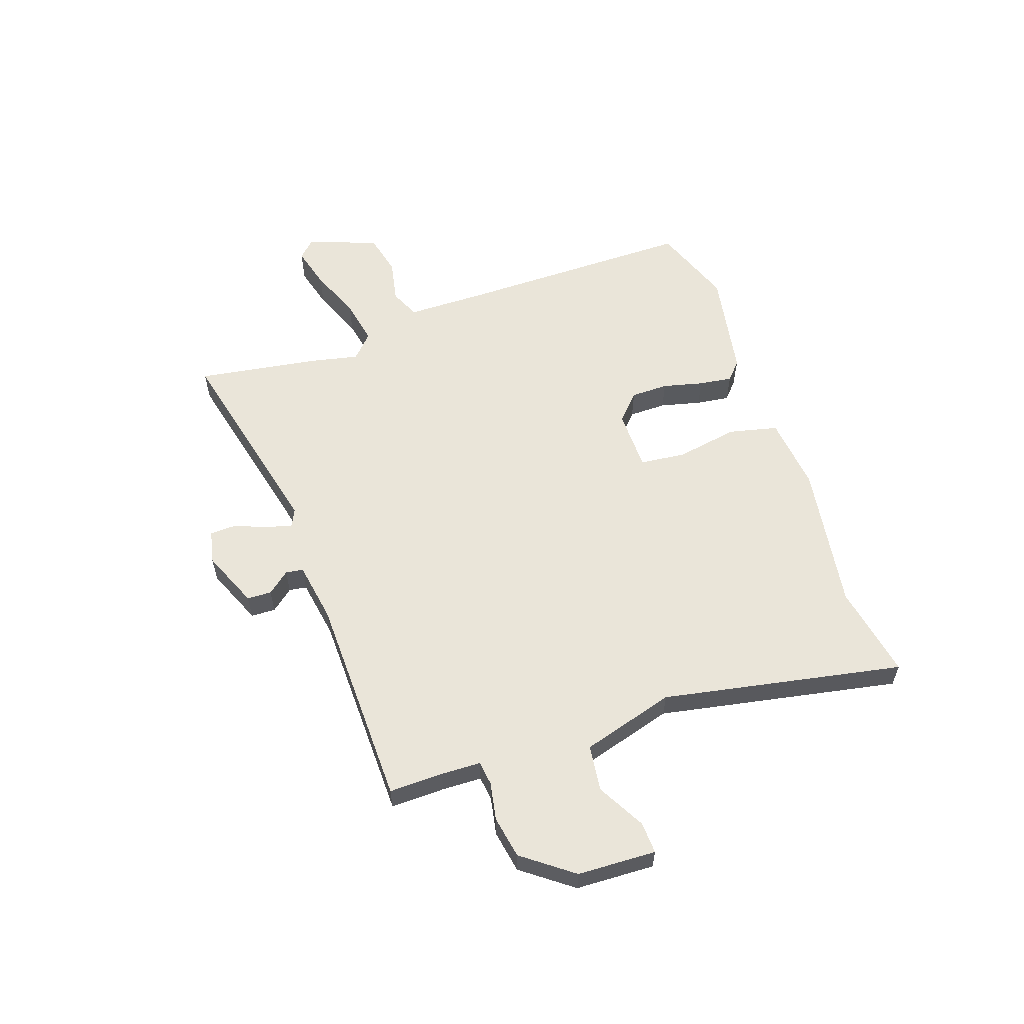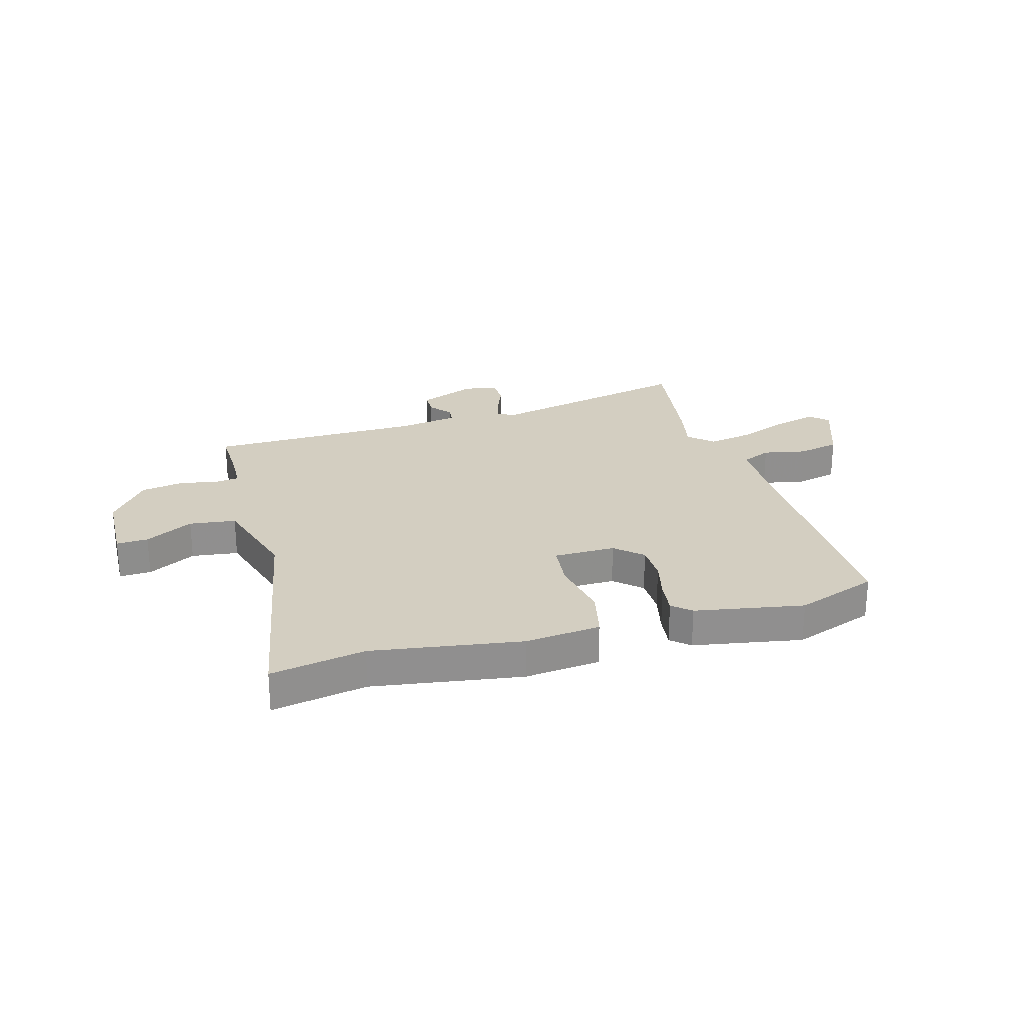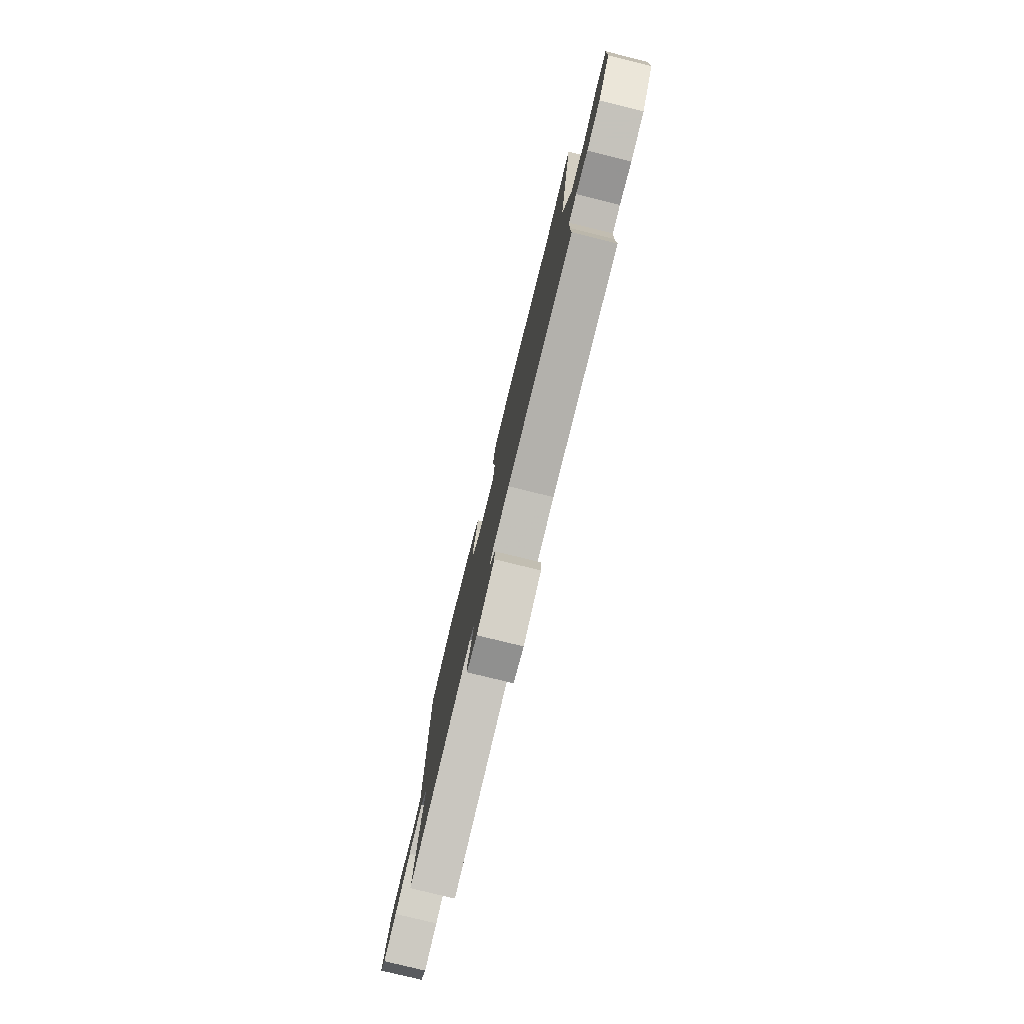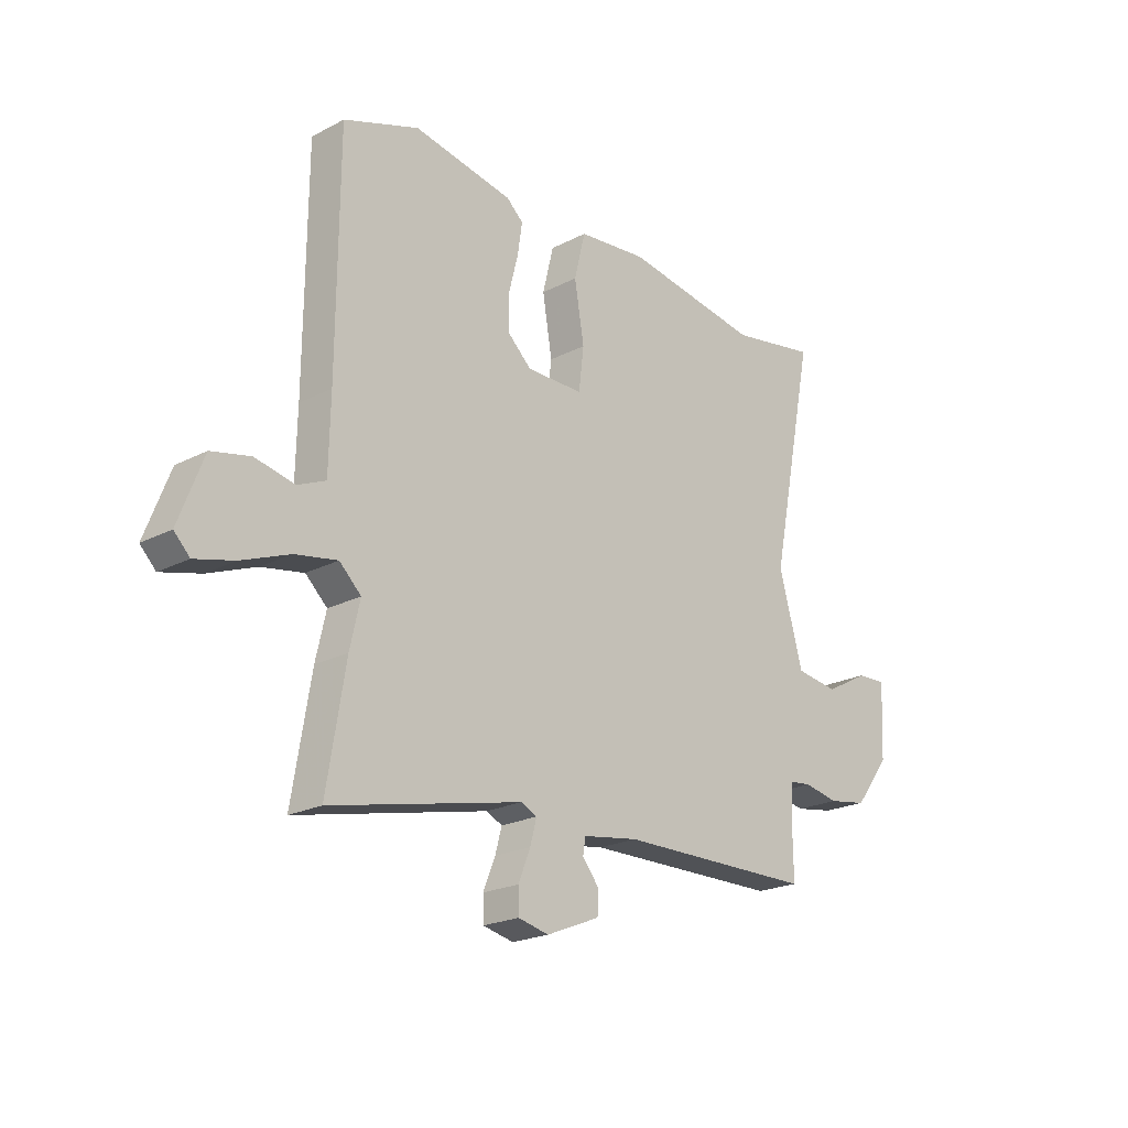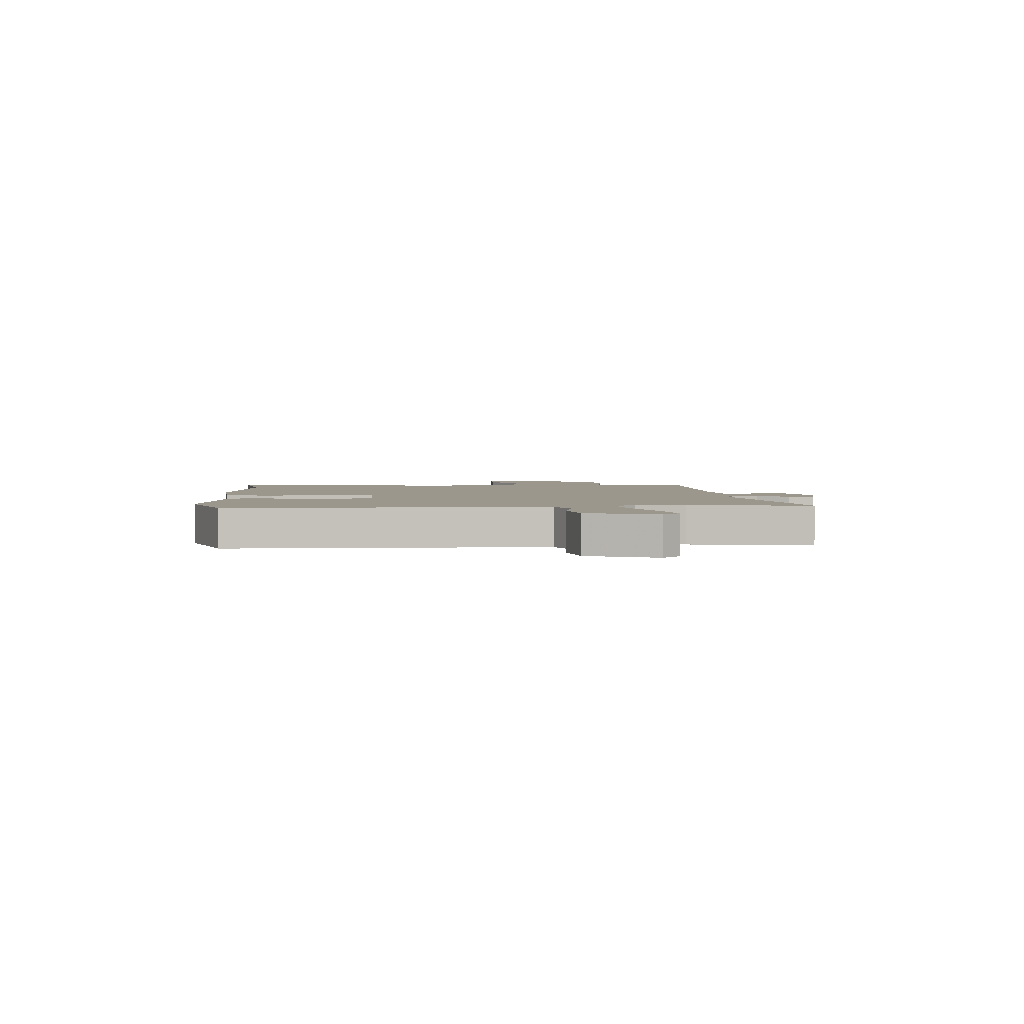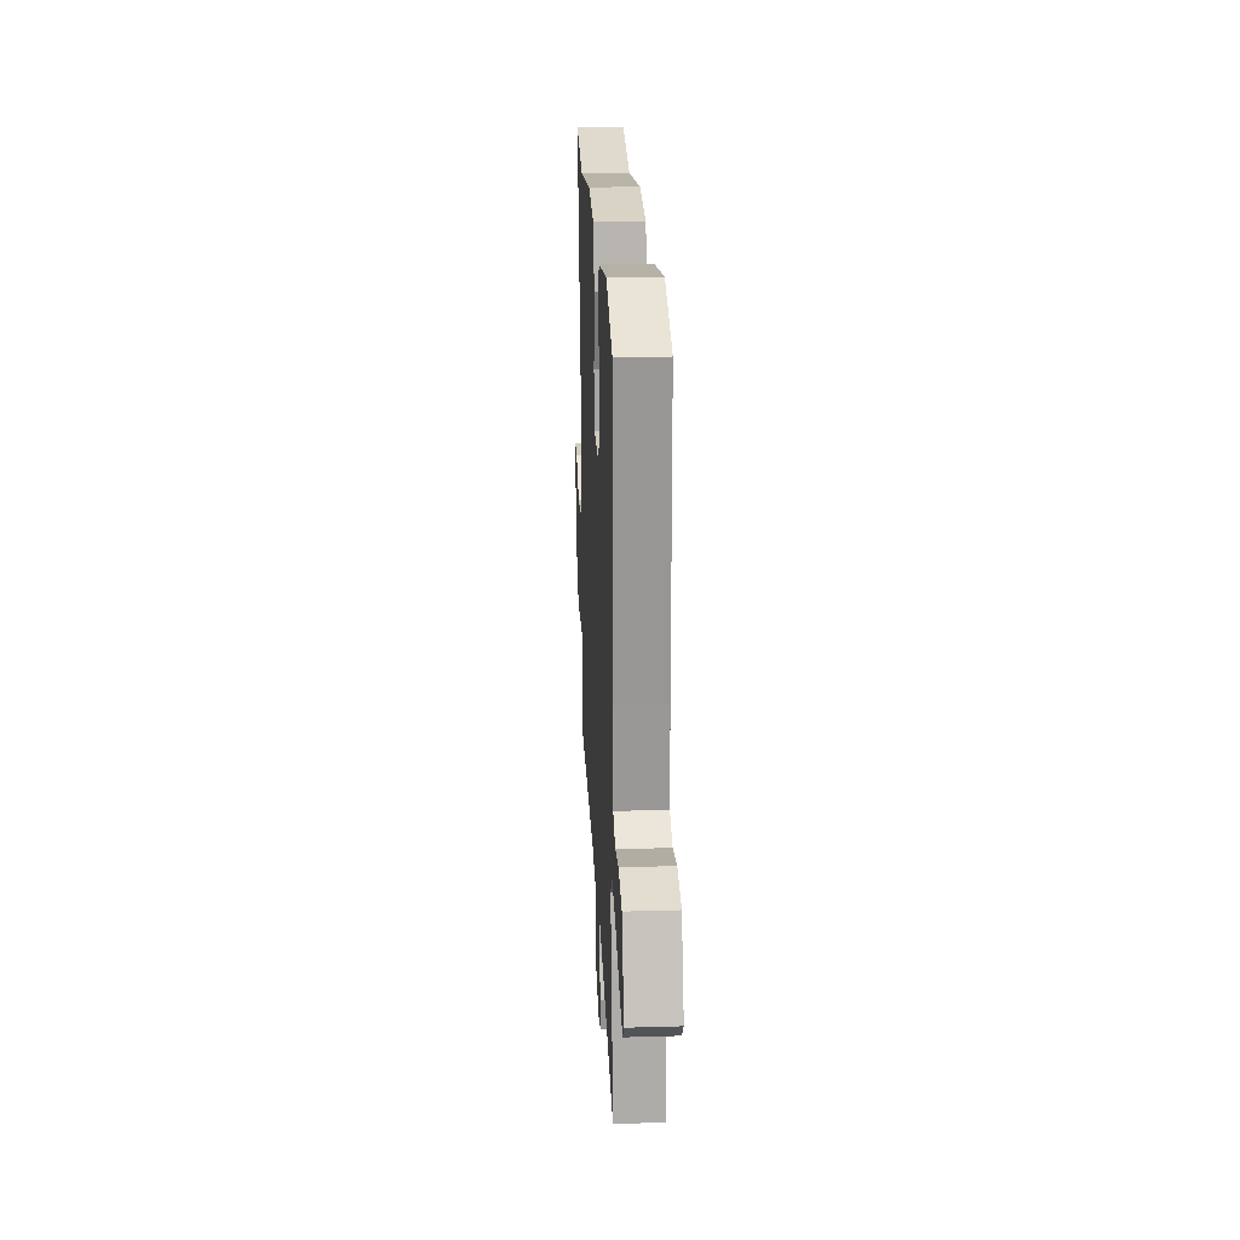
<metadata>
{"format":"obj","ext":"obj","renderer":"f3d","projection":"perspective","resolution":1024,"background":"white","views":[{"elev":58.1,"azim":-109.6,"up":"+Y"},{"elev":25.0,"azim":-16.6,"up":"+Y"},{"elev":-78.6,"azim":-103.8,"up":"+Z"},{"elev":-21.4,"azim":132.7,"up":"+Z"},{"elev":2.9,"azim":85.8,"up":"+Y"},{"elev":22.8,"azim":87.1,"up":"+Z"}]}
</metadata>
<code>
v -0.512 0.07 -0.469
v -0.511 0.07 -0.37
v -0.514 0.07 -0.297
v -0.559 0.07 -0.292
v -0.628 0.07 -0.306
v -0.706 0.07 -0.293
v -0.776 0.07 -0.202
v -0.783 0.07 -0.058
v -0.725 0.07 -0.06
v -0.637 0.07 -0.107
v -0.552 0.07 -0.095
v -0.504 0.07 0.076
v -0.593 0.07 0.516
v -0.42 0.07 0.486
v -0.149 0.07 0.531
v -0.011 0.07 0.518
v 0.011 0.07 0.428
v -0.008 0.07 0.314
v 0.002 0.07 0.23
v 0.115 0.07 0.23
v 0.163 0.07 0.275
v 0.163 0.07 0.344
v 0.144 0.07 0.418
v 0.135 0.07 0.479
v 0.168 0.07 0.509
v 0.366 0.07 0.547
v 0.516 0.07 0.494
v 0.519 0.07 0.055
v 0.522 0.07 -0.087
v 0.577 0.07 -0.111
v 0.656 0.07 -0.094
v 0.733 0.07 -0.111
v 0.782 0.07 -0.238
v 0.751 0.07 -0.27
v 0.673 0.07 -0.25
v 0.578 0.07 -0.213
v 0.494 0.07 -0.198
v 0.451 0.07 -0.239
v 0.471 0.07 -0.327
v 0.508 0.07 -0.55
v 0.128 0.07 -0.466
v 0.096 0.07 -0.481
v 0.109 0.07 -0.529
v 0.133 0.07 -0.588
v 0.132 0.07 -0.636
v 0.071 0.07 -0.65
v -0.035 0.07 -0.607
v -0.037 0.07 -0.562
v -0.004 0.07 -0.521
v -0.009 0.07 -0.489
v -0.12 0.07 -0.472
v -0.512 0 -0.469
v -0.511 0 -0.37
v -0.514 0 -0.297
v -0.559 0 -0.292
v -0.628 0 -0.306
v -0.706 0 -0.293
v -0.776 0 -0.202
v -0.783 0 -0.058
v -0.725 0 -0.06
v -0.637 0 -0.107
v -0.552 0 -0.095
v -0.504 0 0.076
v -0.593 0 0.516
v -0.42 0 0.486
v -0.149 0 0.531
v -0.011 0 0.518
v 0.011 0 0.428
v -0.008 0 0.314
v 0.002 0 0.23
v 0.115 0 0.23
v 0.163 0 0.275
v 0.163 0 0.344
v 0.144 0 0.418
v 0.135 0 0.479
v 0.168 0 0.509
v 0.366 0 0.547
v 0.516 0 0.494
v 0.519 0 0.055
v 0.522 0 -0.087
v 0.577 0 -0.111
v 0.656 0 -0.094
v 0.733 0 -0.111
v 0.782 0 -0.238
v 0.751 0 -0.27
v 0.673 0 -0.25
v 0.578 0 -0.213
v 0.494 0 -0.198
v 0.451 0 -0.239
v 0.471 0 -0.327
v 0.508 0 -0.55
v 0.128 0 -0.466
v 0.096 0 -0.481
v 0.109 0 -0.529
v 0.133 0 -0.588
v 0.132 0 -0.636
v 0.071 0 -0.65
v -0.035 0 -0.607
v -0.037 0 -0.562
v -0.004 0 -0.521
v -0.009 0 -0.489
v -0.12 0 -0.472
f 46 47 48 49
f 46 49 50
f 43 44 45 46
f 42 43 46 50
f 41 42 50 51
f 38 39 40 41
f 37 38 41 51
f 33 34 35 36
f 33 36 37
f 30 31 32 33
f 29 30 33 37
f 28 29 37 51
f 22 23 24 25
f 21 22 25 26
f 15 16 17 18
f 14 15 18 19
f 12 13 14 19
f 11 12 19 20
f 7 8 9 10
f 7 10 11
f 4 5 6 7
f 3 4 7 11
f 28 51 1 2
f 21 26 27 28
f 20 21 28 2
f 3 11 20
f 2 3 20
f 100 99 98 97
f 101 100 97
f 97 96 95 94
f 101 97 94 93
f 102 101 93 92
f 92 91 90 89
f 102 92 89 88
f 87 86 85 84
f 88 87 84
f 84 83 82 81
f 88 84 81 80
f 102 88 80 79
f 76 75 74 73
f 77 76 73 72
f 69 68 67 66
f 70 69 66 65
f 70 65 64 63
f 71 70 63 62
f 61 60 59 58
f 62 61 58
f 58 57 56 55
f 62 58 55 54
f 53 52 102 79
f 79 78 77 72
f 53 79 72 71
f 71 62 54
f 71 54 53
f 1 52 53 2
f 2 53 54 3
f 3 54 55 4
f 4 55 56 5
f 5 56 57 6
f 6 57 58 7
f 7 58 59 8
f 8 59 60 9
f 9 60 61 10
f 10 61 62 11
f 11 62 63 12
f 12 63 64 13
f 13 64 65 14
f 14 65 66 15
f 15 66 67 16
f 16 67 68 17
f 17 68 69 18
f 18 69 70 19
f 19 70 71 20
f 20 71 72 21
f 21 72 73 22
f 22 73 74 23
f 23 74 75 24
f 24 75 76 25
f 25 76 77 26
f 26 77 78 27
f 27 78 79 28
f 28 79 80 29
f 29 80 81 30
f 30 81 82 31
f 31 82 83 32
f 32 83 84 33
f 33 84 85 34
f 34 85 86 35
f 35 86 87 36
f 36 87 88 37
f 37 88 89 38
f 38 89 90 39
f 39 90 91 40
f 40 91 92 41
f 41 92 93 42
f 42 93 94 43
f 43 94 95 44
f 44 95 96 45
f 45 96 97 46
f 46 97 98 47
f 47 98 99 48
f 48 99 100 49
f 49 100 101 50
f 50 101 102 51
f 51 102 52 1

</code>
